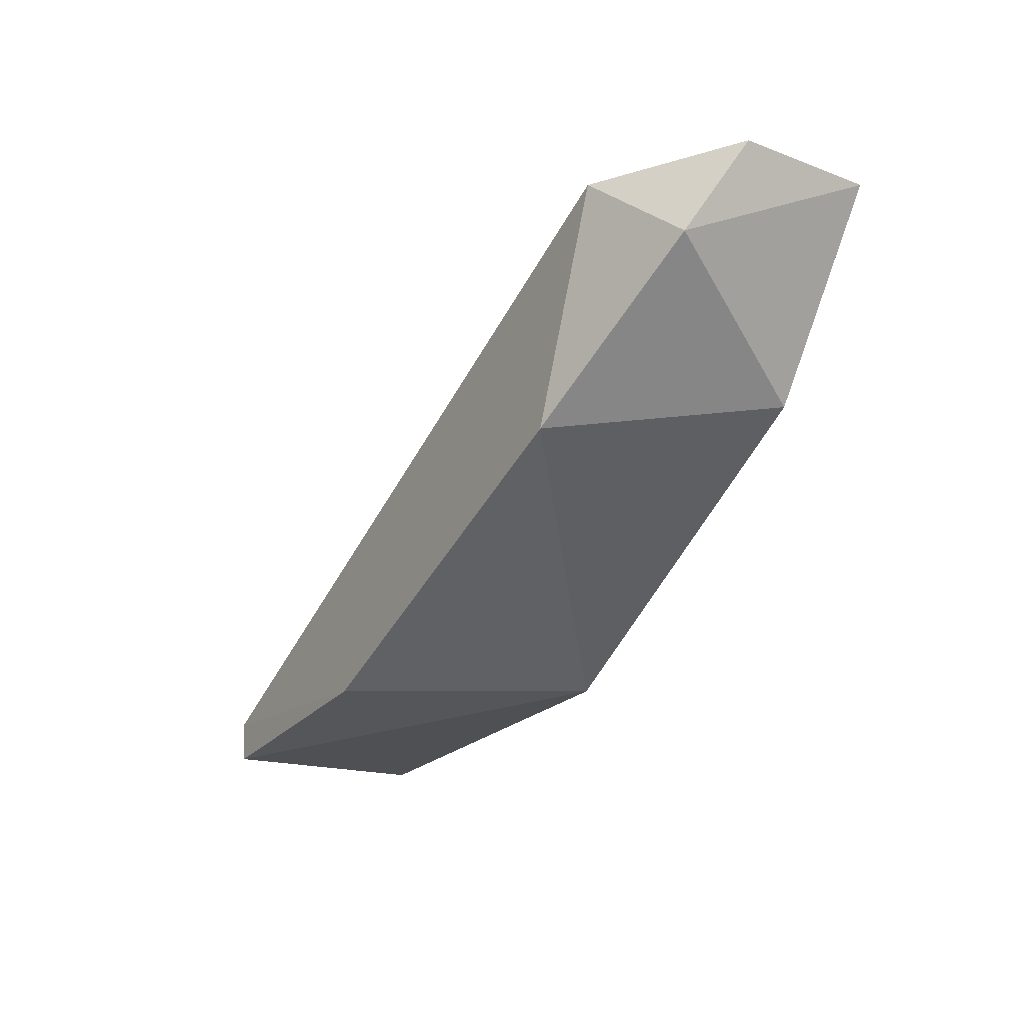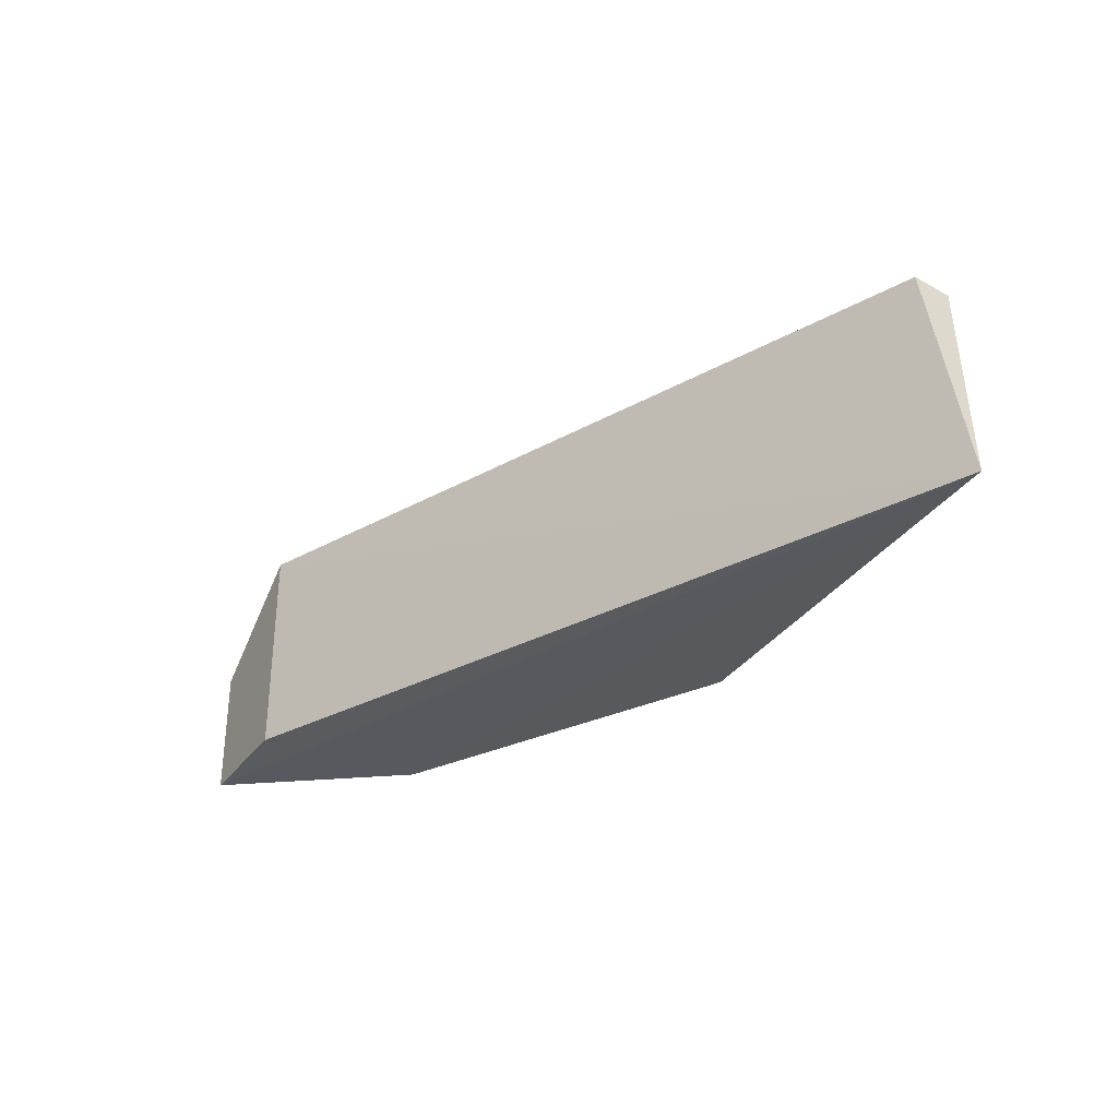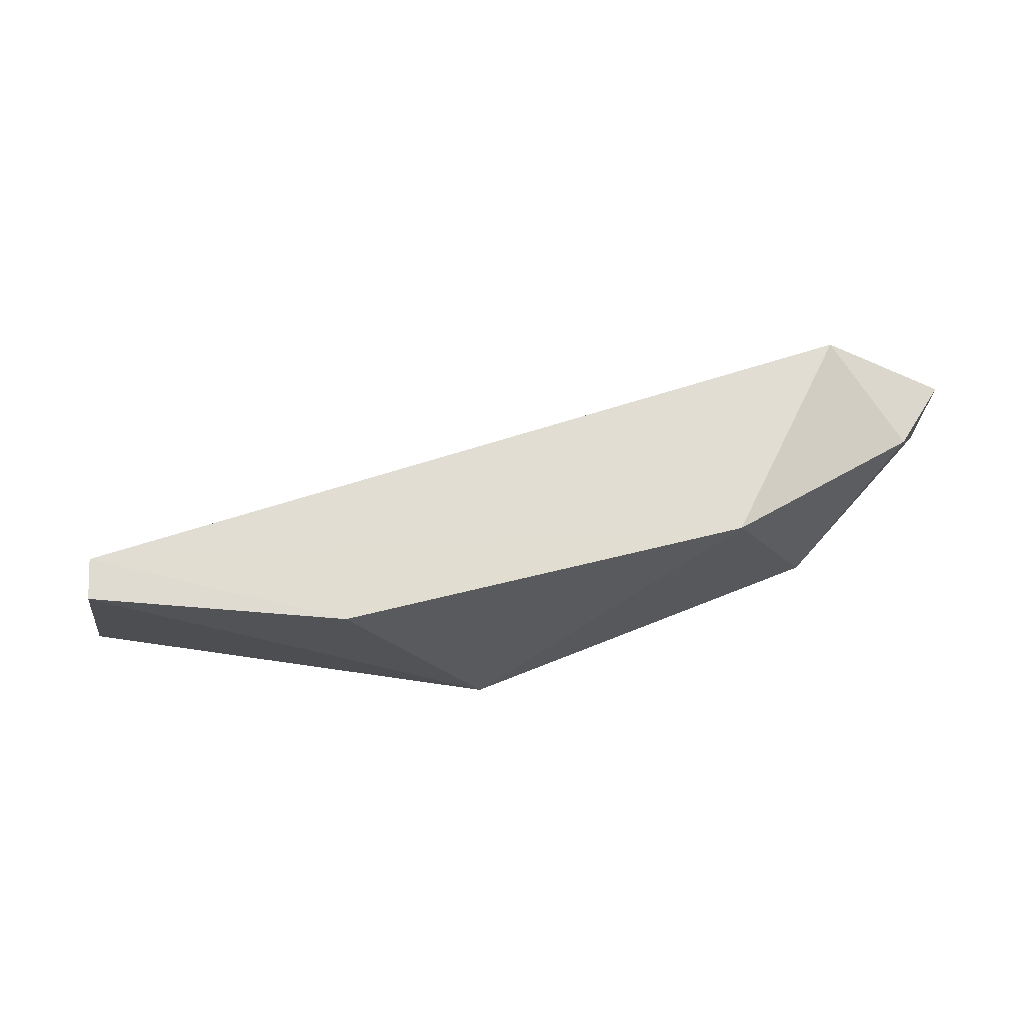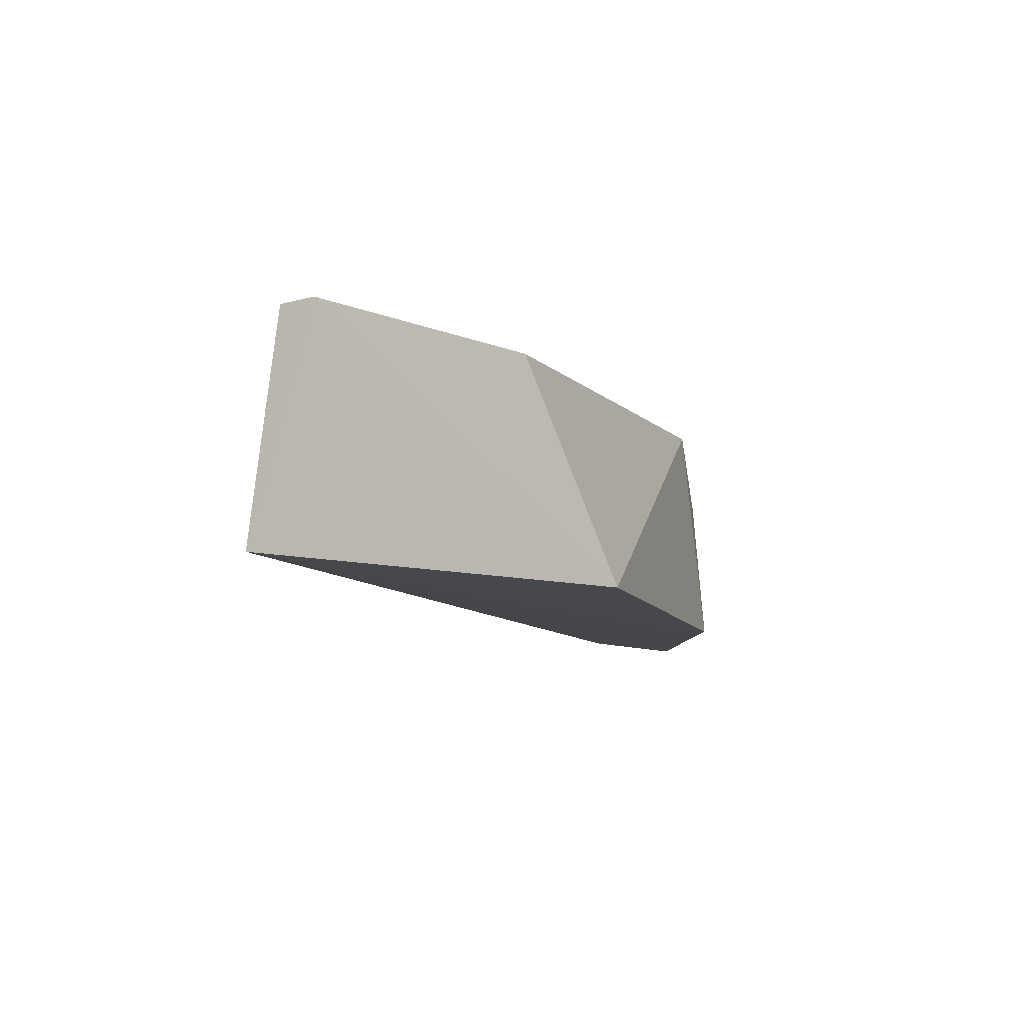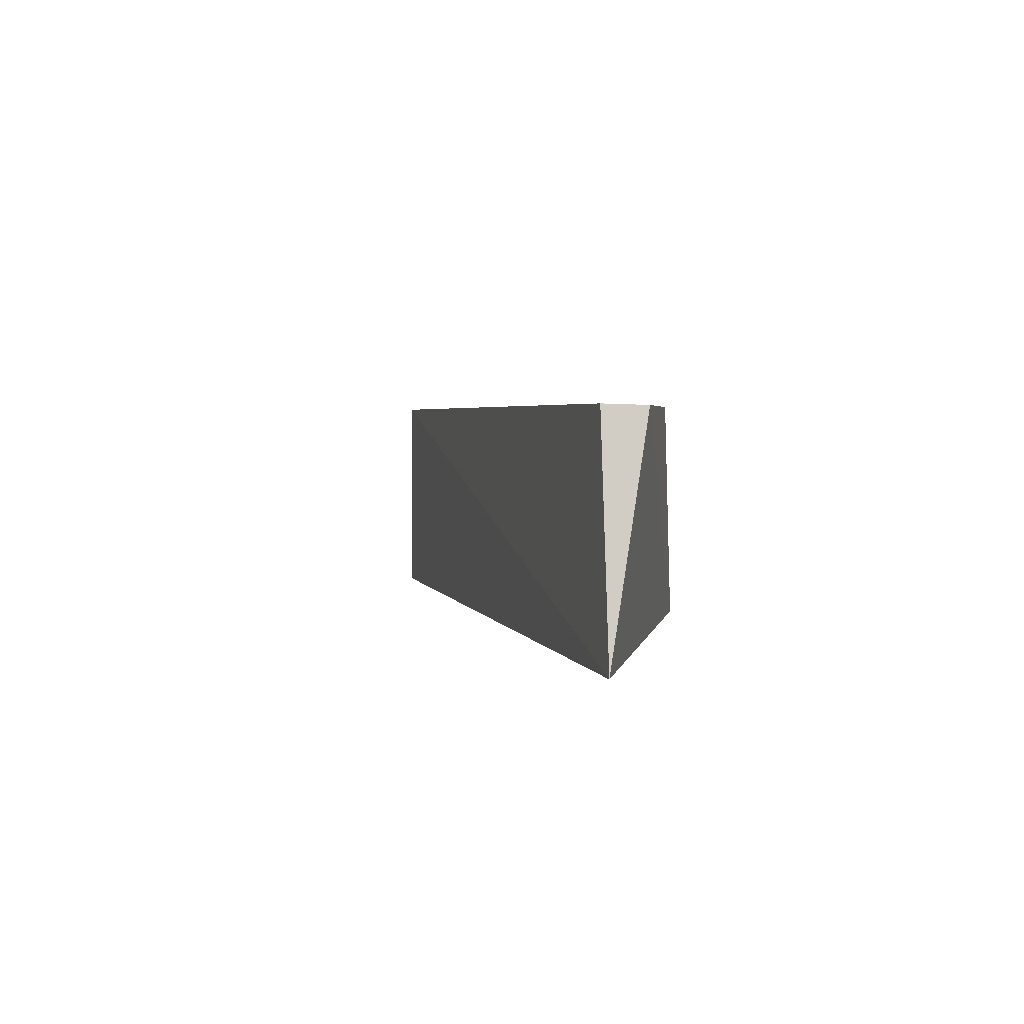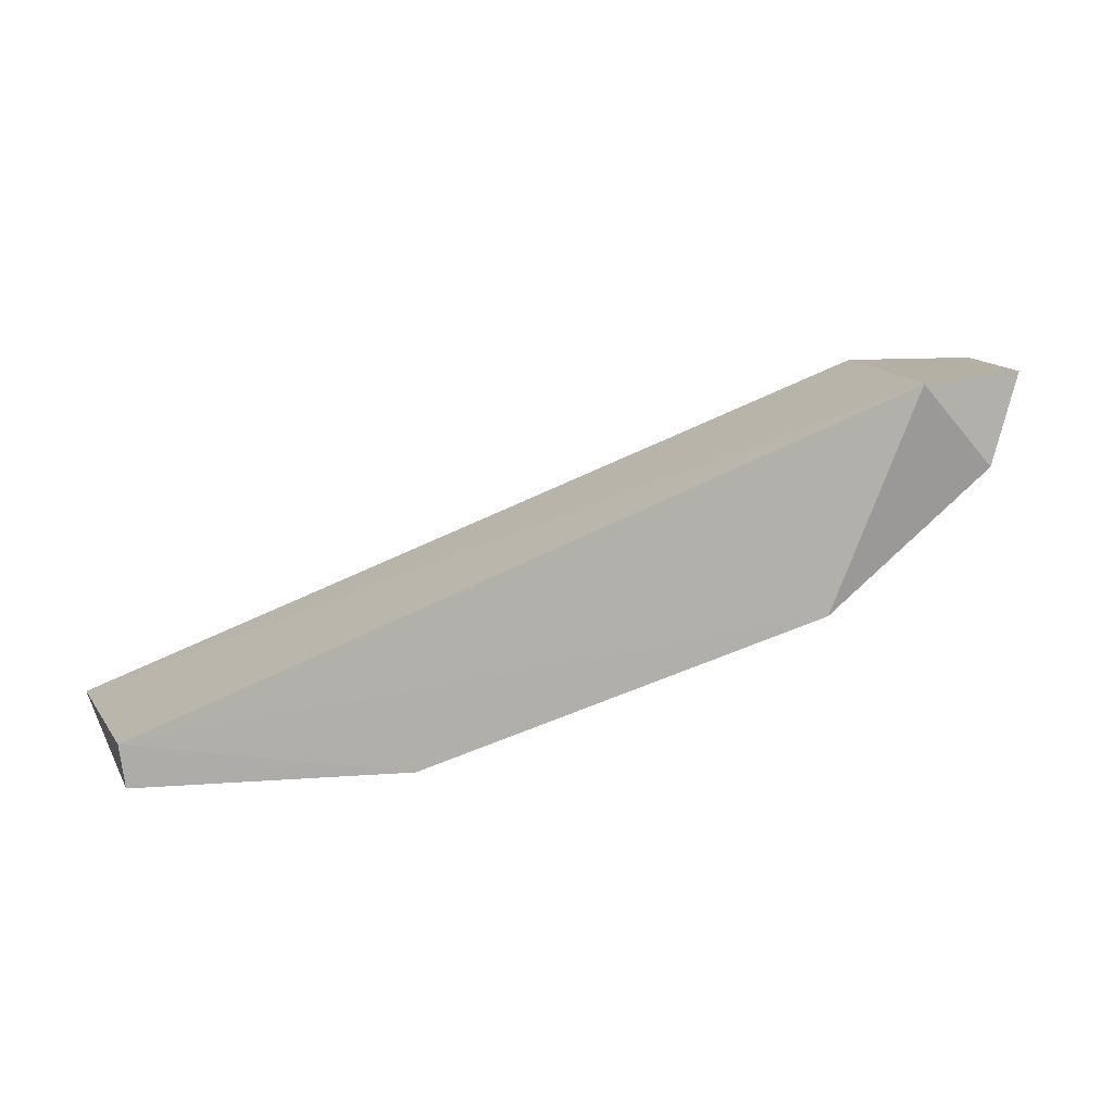
<metadata>
{"format":"obj","ext":"obj","renderer":"f3d","projection":"perspective","resolution":1024,"background":"white","views":[{"elev":-26.0,"azim":59.0,"up":"+Y"},{"elev":-31.5,"azim":-119.5,"up":"+Z"},{"elev":68.2,"azim":4.7,"up":"+Z"},{"elev":-10.8,"azim":-44.4,"up":"+Z"},{"elev":3.0,"azim":-82.3,"up":"+Z"},{"elev":11.6,"azim":-10.5,"up":"+Y"}]}
</metadata>
<code>
v 0.007004 -0.03387 0.08616
v 0.02545 -0.02333 0.08353
v 0.02545 -0.02333 0.07957
v -0.002213 -0.03295 0.07925
v 0.01096 -0.03387 0.07957
v -0.001066 -0.03261 0.0862
v 0.02149 -0.02333 0.08616
v 0.01886 -0.02992 0.08616
v 0.02149 -0.0286 0.07957
v 0.02149 -0.02333 0.07957
v -0.000903 -0.03387 0.08616
v 0.02413 -0.02597 0.08484
f 8 9 12
f 4 6 7
f 2 3 7
f 1 5 8
f 6 1 8
f 7 6 8
f 4 3 9
f 5 4 9
f 8 5 9
f 3 4 10
f 4 7 10
f 7 3 10
f 5 1 11
f 4 5 11
f 1 6 11
f 6 4 11
f 3 2 12
f 2 7 12
f 7 8 12
f 9 3 12

</code>
